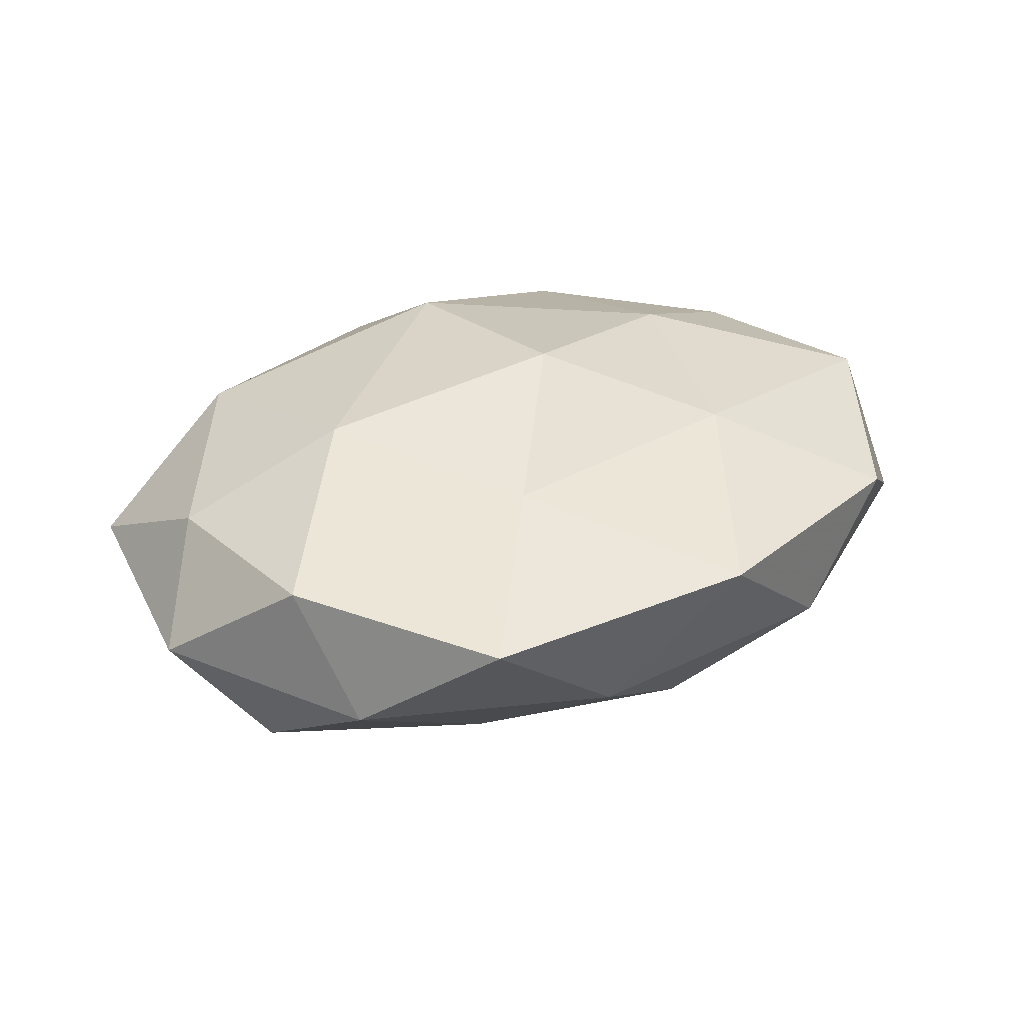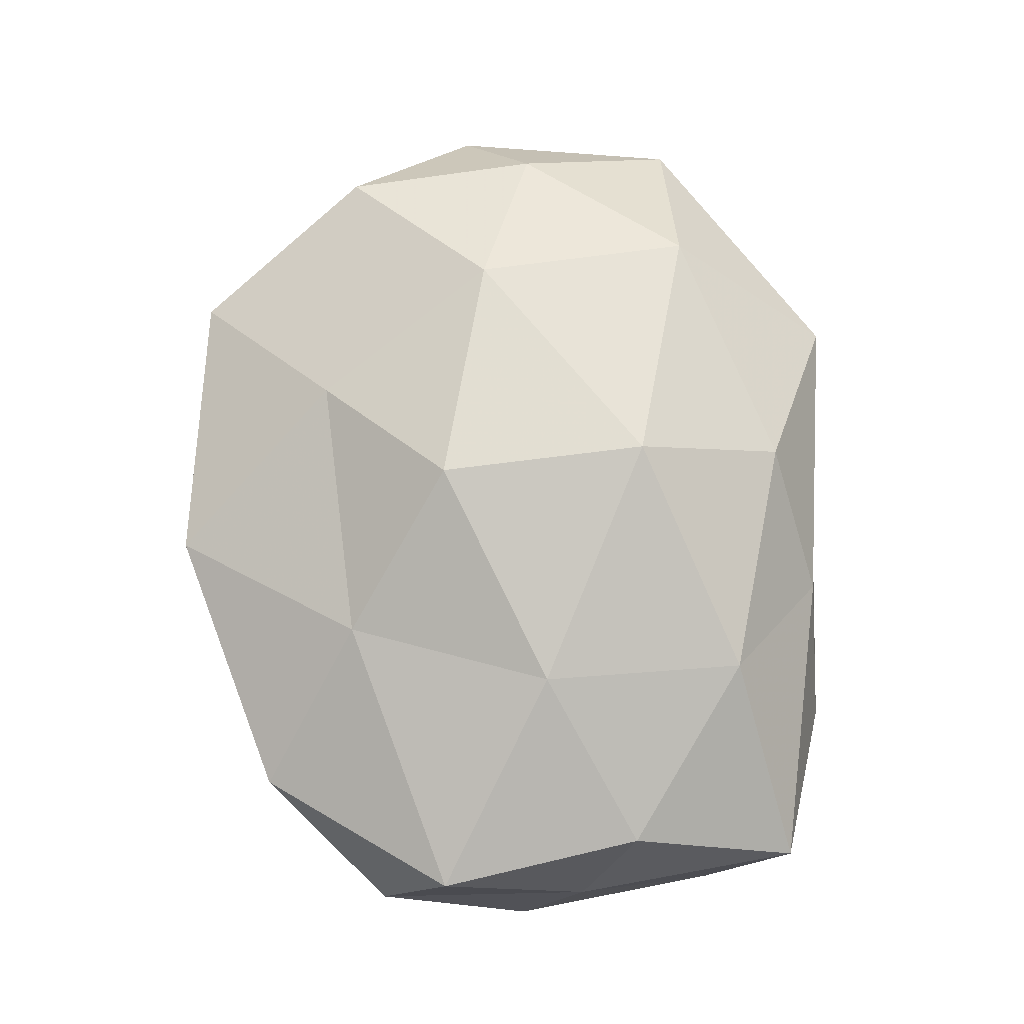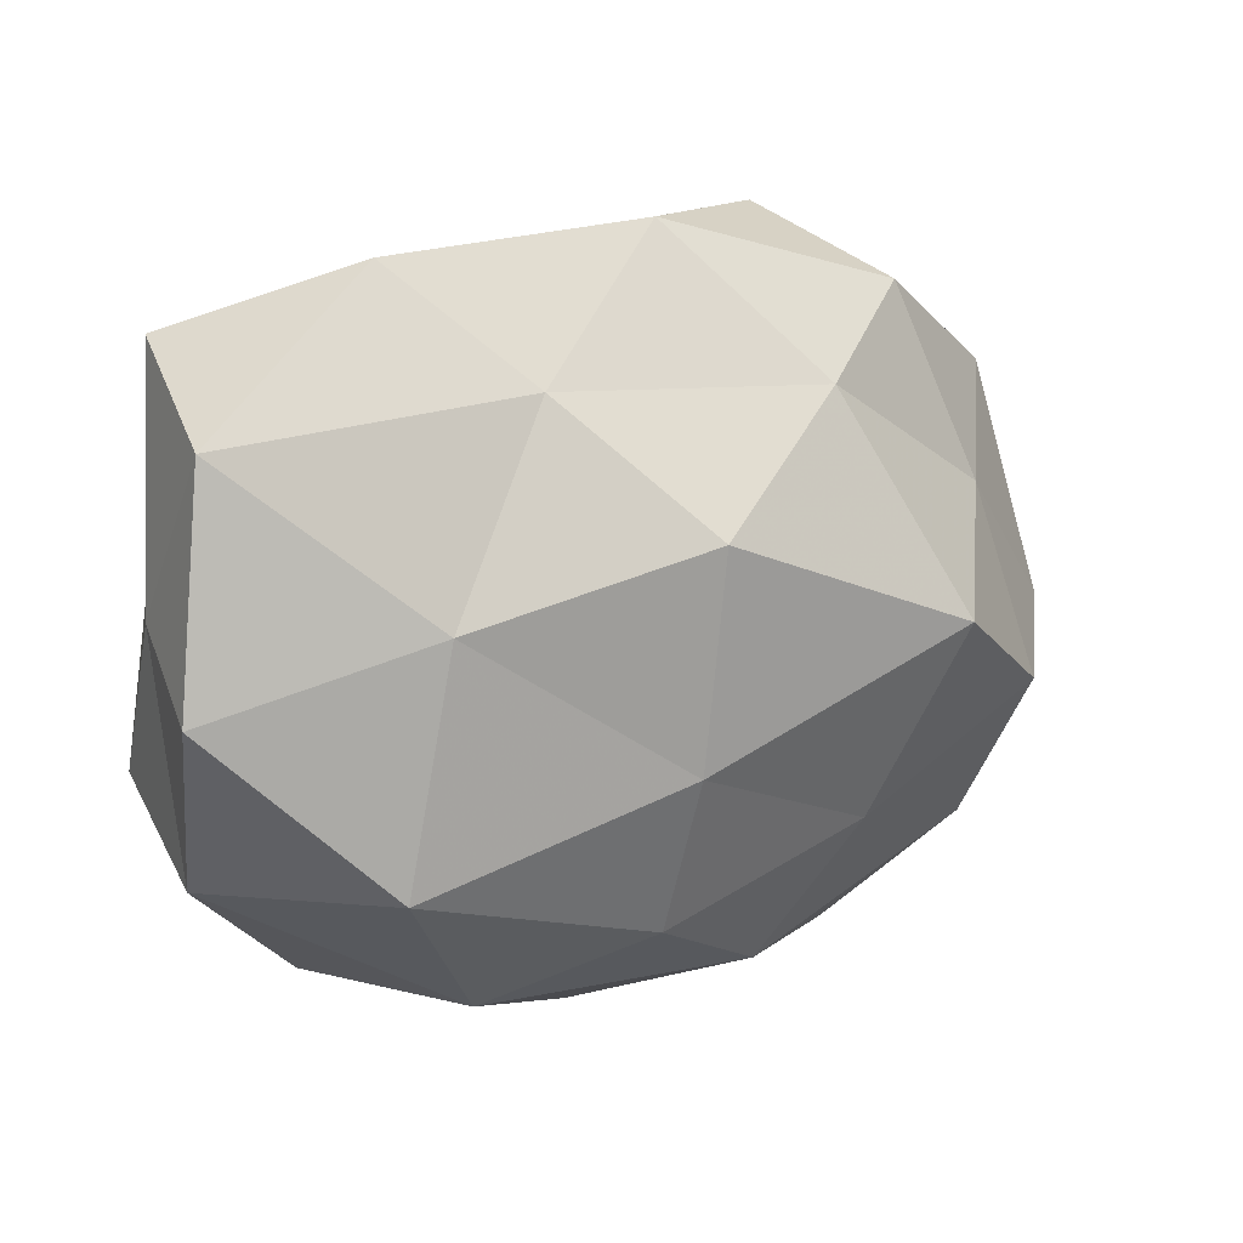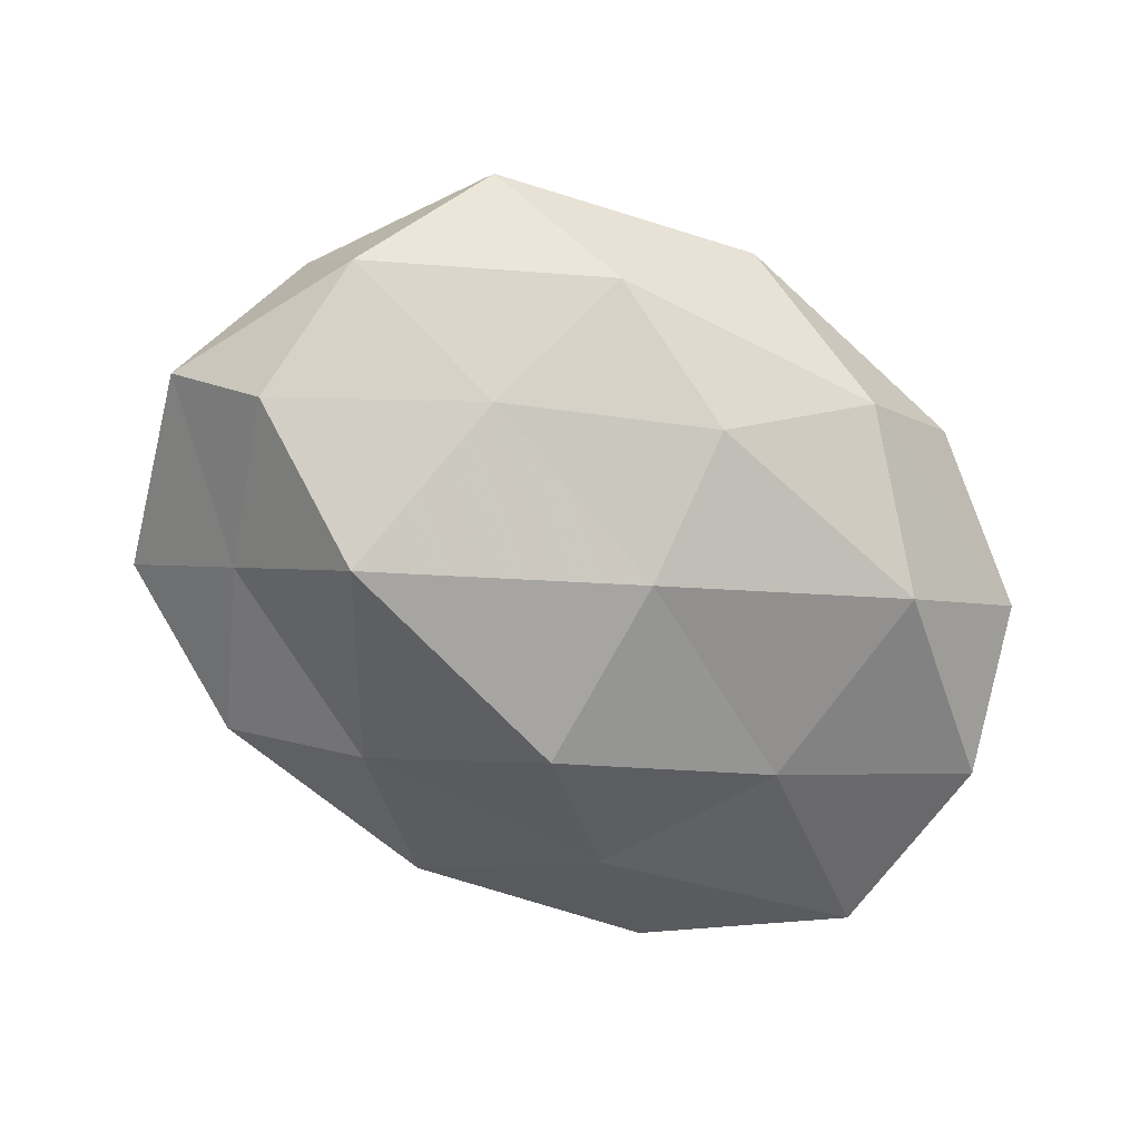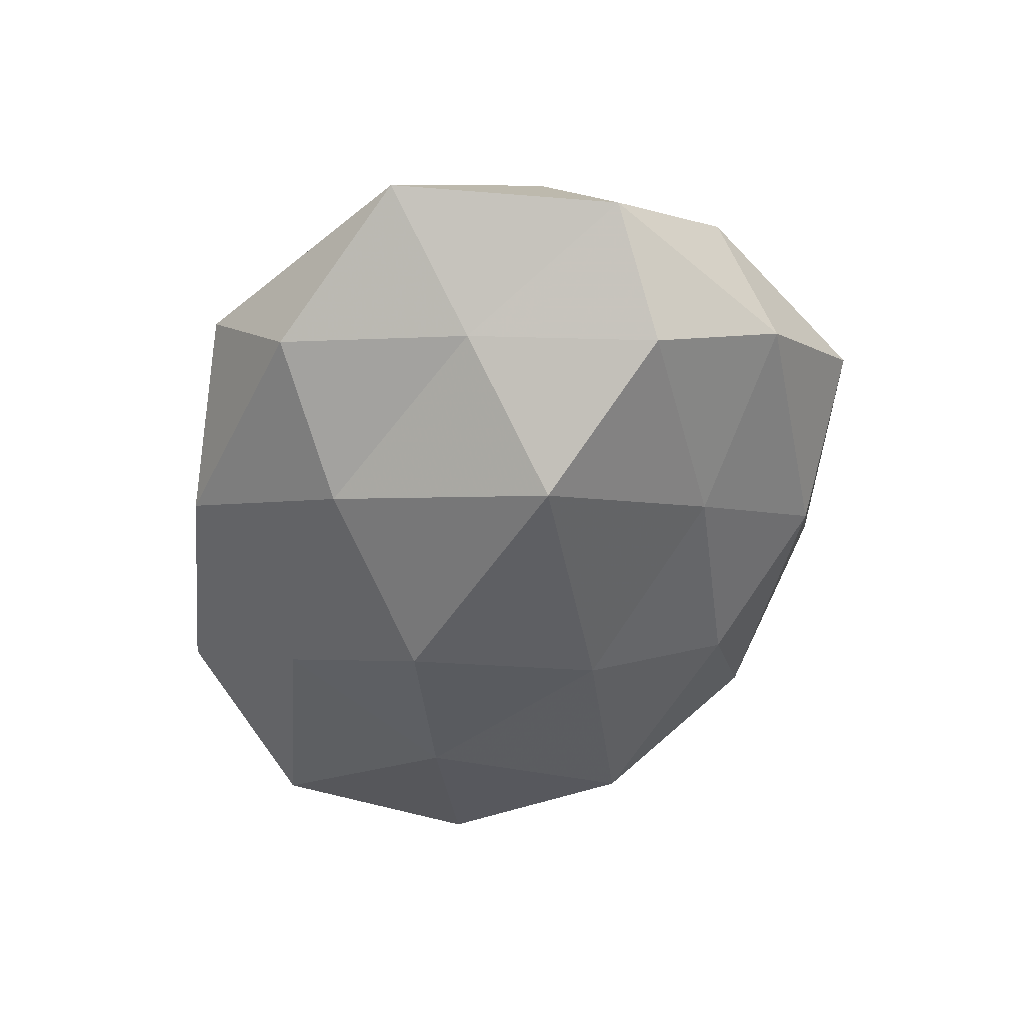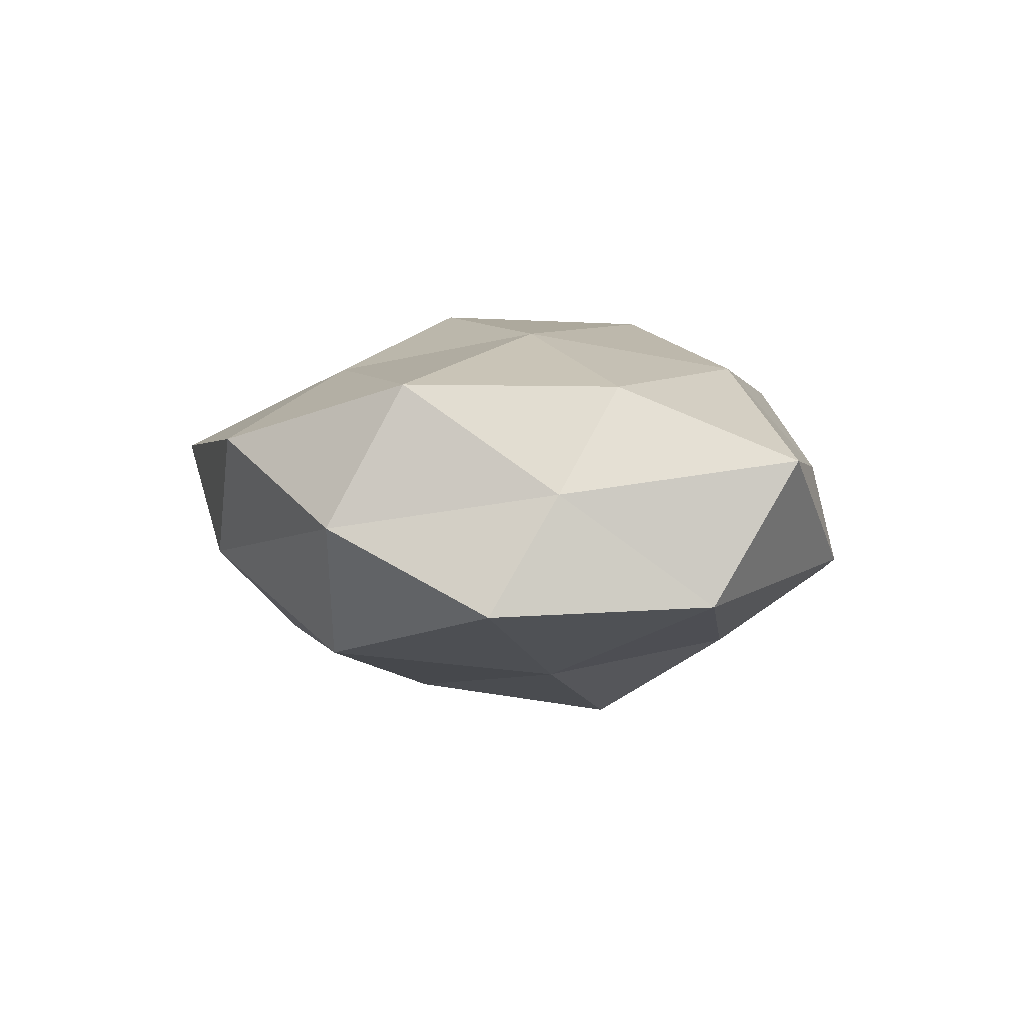
<metadata>
{"format":"obj","ext":"obj","renderer":"f3d","projection":"perspective","resolution":1024,"background":"white","views":[{"elev":27.6,"azim":-36.8,"up":"+Z"},{"elev":79.7,"azim":84.5,"up":"+Z"},{"elev":10.3,"azim":149.5,"up":"+Y"},{"elev":-66.0,"azim":-27.9,"up":"+Z"},{"elev":-47.0,"azim":-102.4,"up":"+Z"},{"elev":0.1,"azim":89.0,"up":"+Z"}]}
</metadata>
<code>
v 0.04718 -0.01482 0.01407
v -0.03259 -0.03984 0.005998
v -0.00159 0.04079 -0.008282
v -0.0326 0.02345 0.01647
v -0.04994 0.02383 0.001653
v -0.04802 0.004835 0.01031
v -0.01765 -0.02442 0.01613
v 0.03174 -0.03646 0.008399
v -0.01641 0.02419 -0.01883
v 0.02756 0.002642 -0.02032
v -0.0003195 -0.04512 0.008566
v 0.02322 0.0003173 0.02183
v -0.003532 -0.01002 0.02629
v 0.02336 0.02488 0.01748
v 0.01269 0.03723 0.005446
v 0.01824 -0.03904 -0.00536
v 0.001821 -0.031 -0.01566
v -0.03061 -0.002535 0.02047
v -0.05603 -0.002782 -0.002357
v -0.03978 0.01212 -0.01188
v 0.04763 -0.02347 -0.002245
v 0.002057 -0.01339 -0.02365
v 0.03117 -0.02365 -0.01736
v -0.04331 -0.02619 -0.005346
v 0.04387 0.009822 0.01404
v -0.003949 0.03289 0.01589
v -0.004348 0.01499 0.02546
v -0.02152 0.0419 0.005098
v -0.04717 -0.01855 0.009672
v -0.02273 -0.02202 -0.01618
v 0.01576 0.02477 -0.01683
v 0.049 0.02029 -0.0111
v 0.001584 0.01034 -0.02718
v 0.02848 0.03734 -0.006178
v 0.04725 0.03006 0.005445
v 0.01416 -0.02357 0.0179
v -0.04618 -0.00969 -0.01475
v -0.01532 -0.03883 -0.006329
v -0.02907 -0.0001489 -0.02598
v -0.03116 0.03381 -0.008324
v 0.05146 -0.005178 -0.01214
v 0.04957 0.002751 0.001585
f 4 5 6
f 2 11 7
f 11 16 8
f 6 18 4
f 7 13 18
f 19 6 5
f 19 5 20
f 21 1 8
f 8 16 21
f 16 17 23
f 16 23 21
f 10 23 22
f 22 23 17
f 12 1 25
f 25 14 12
f 15 26 14
f 12 27 13
f 14 27 12
f 18 27 4
f 18 13 27
f 4 27 26
f 14 26 27
f 28 5 4
f 3 28 15
f 26 28 4
f 15 28 26
f 2 7 29
f 29 18 6
f 7 18 29
f 29 6 19
f 2 29 24
f 29 19 24
f 17 30 22
f 31 9 3
f 32 10 31
f 33 10 22
f 31 33 9
f 31 10 33
f 34 3 15
f 34 31 3
f 34 32 31
f 15 14 35
f 35 14 25
f 34 15 35
f 34 35 32
f 36 8 1
f 11 36 7
f 11 8 36
f 36 1 12
f 7 36 13
f 13 36 12
f 37 19 20
f 24 19 37
f 24 37 30
f 2 38 11
f 38 16 11
f 38 17 16
f 2 24 38
f 38 30 17
f 24 30 38
f 9 39 20
f 30 39 22
f 9 33 39
f 22 39 33
f 20 39 37
f 30 37 39
f 3 9 40
f 20 5 40
f 40 9 20
f 3 40 28
f 28 40 5
f 10 41 23
f 21 23 41
f 32 41 10
f 42 1 21
f 42 25 1
f 35 25 42
f 35 42 32
f 41 42 21
f 32 42 41

</code>
